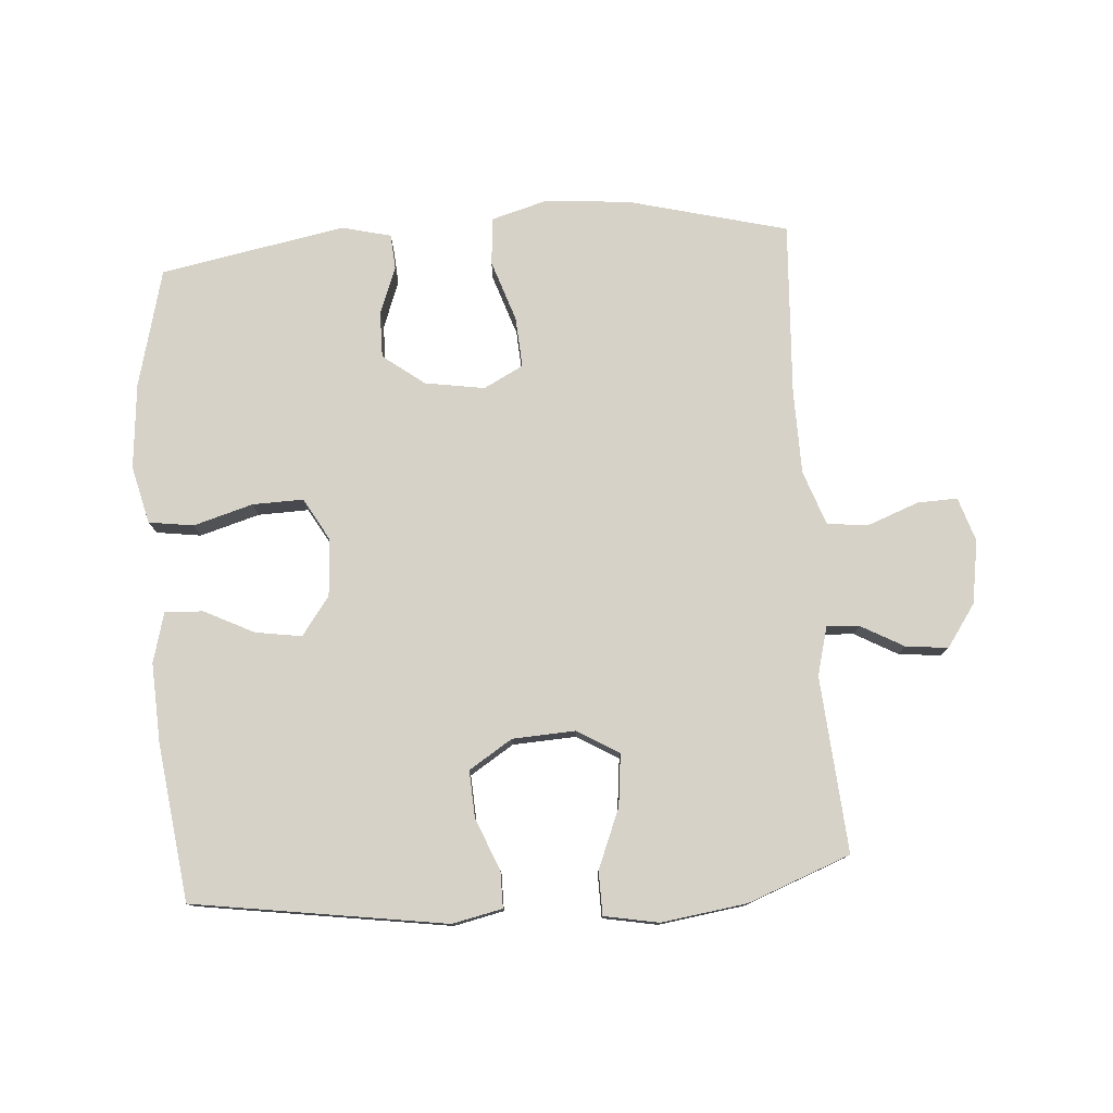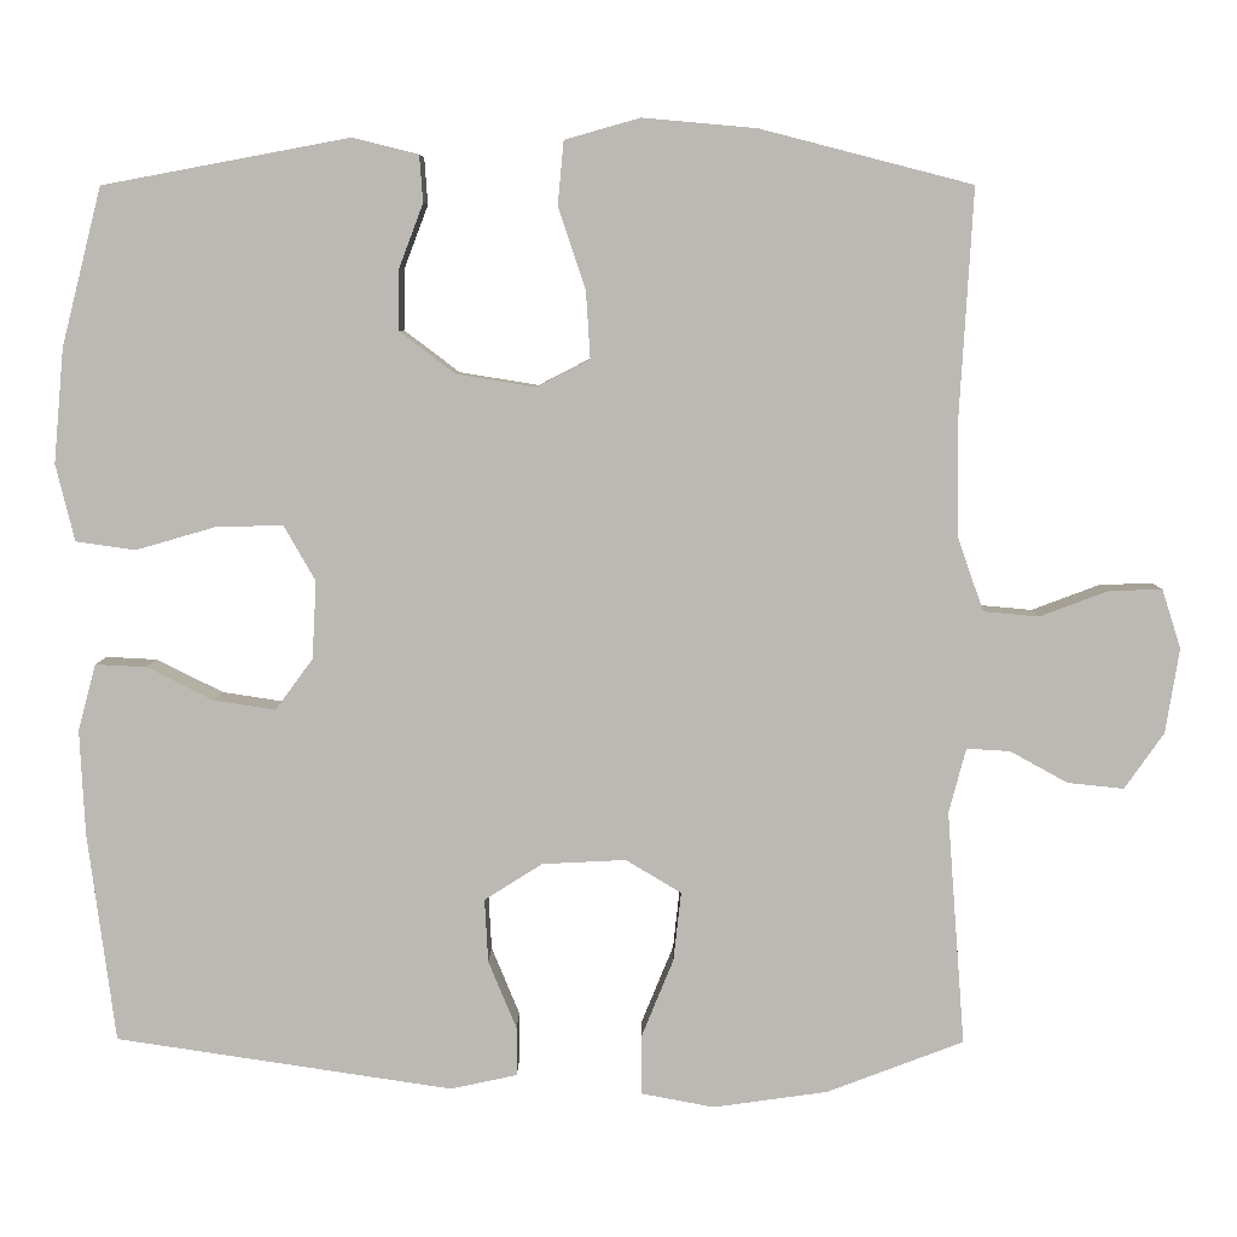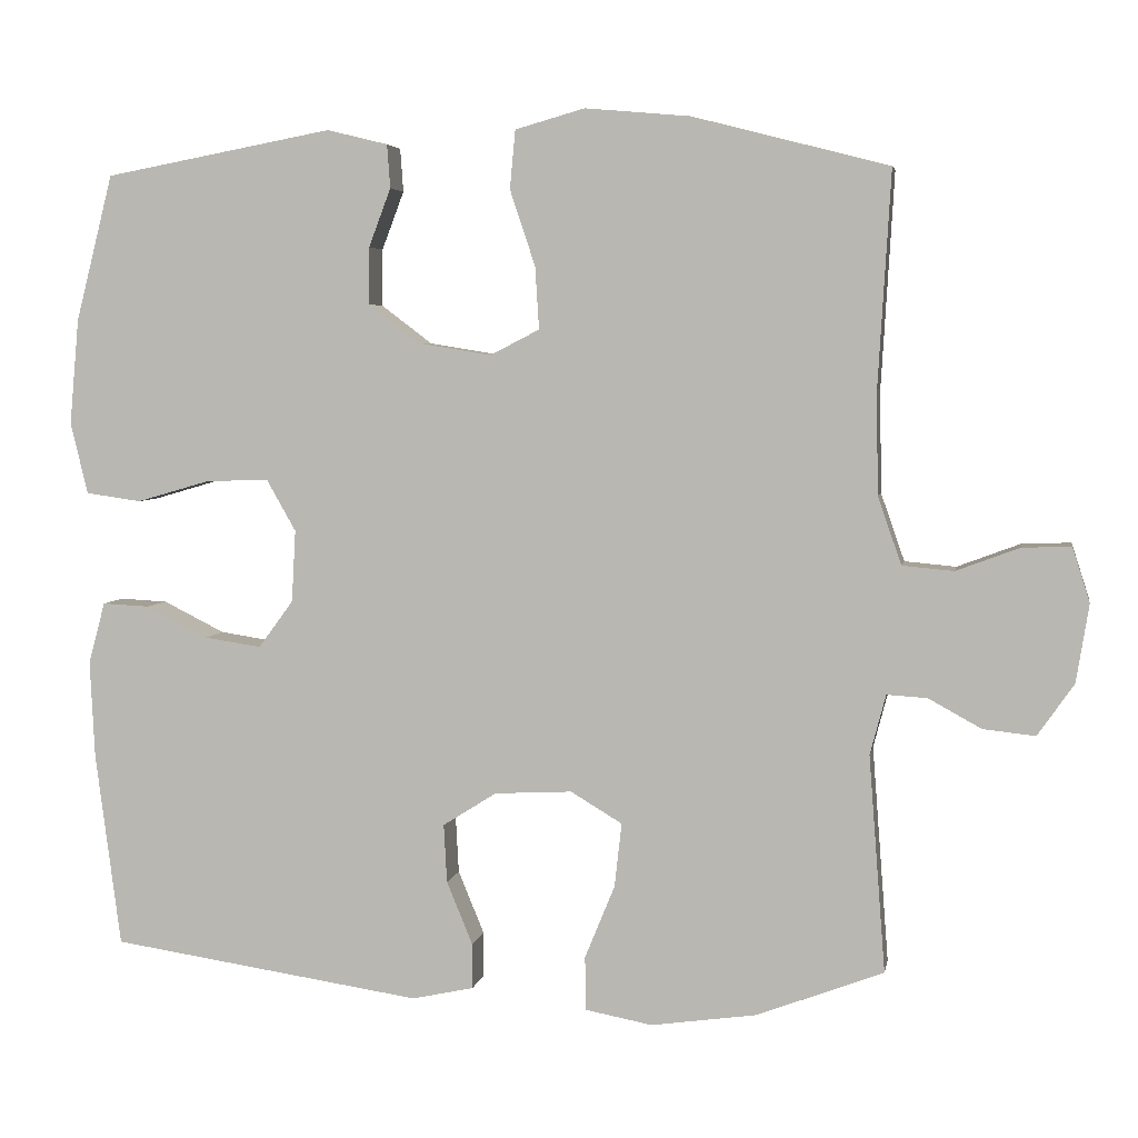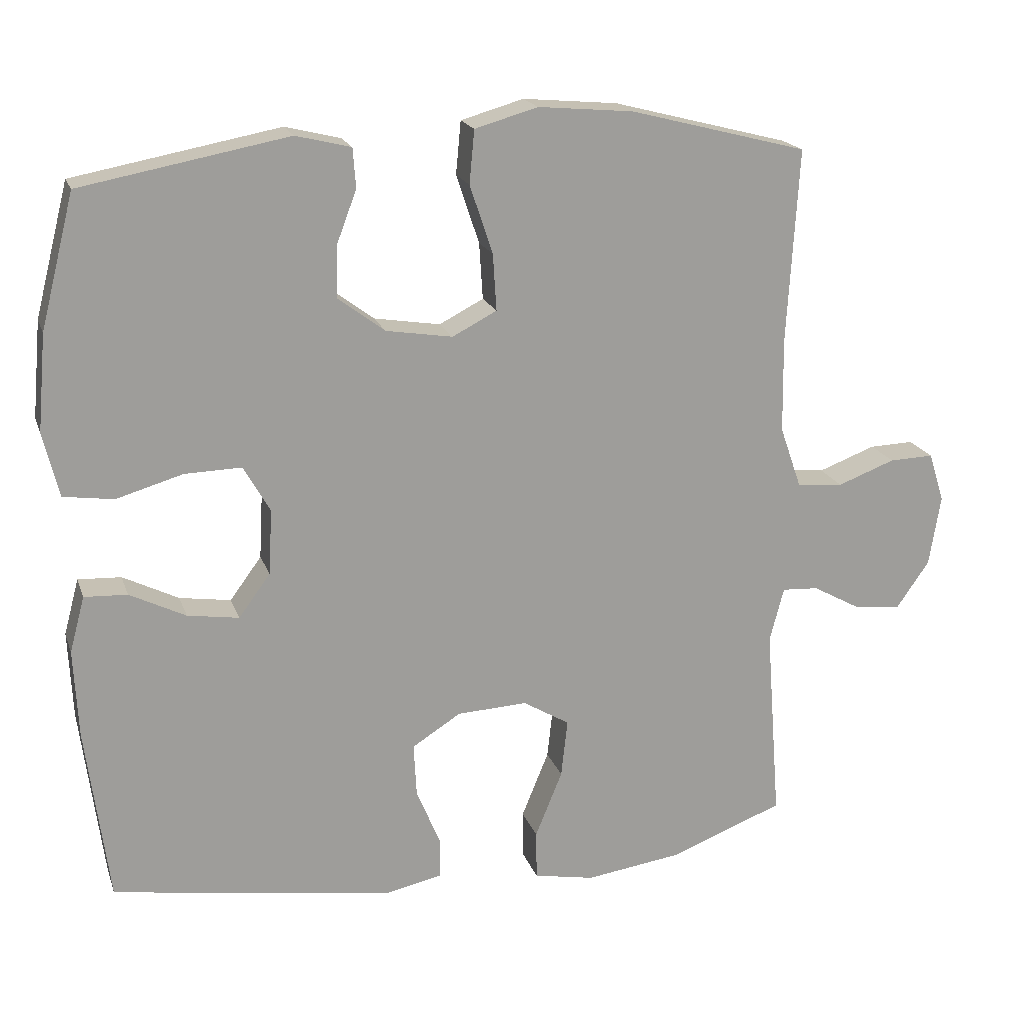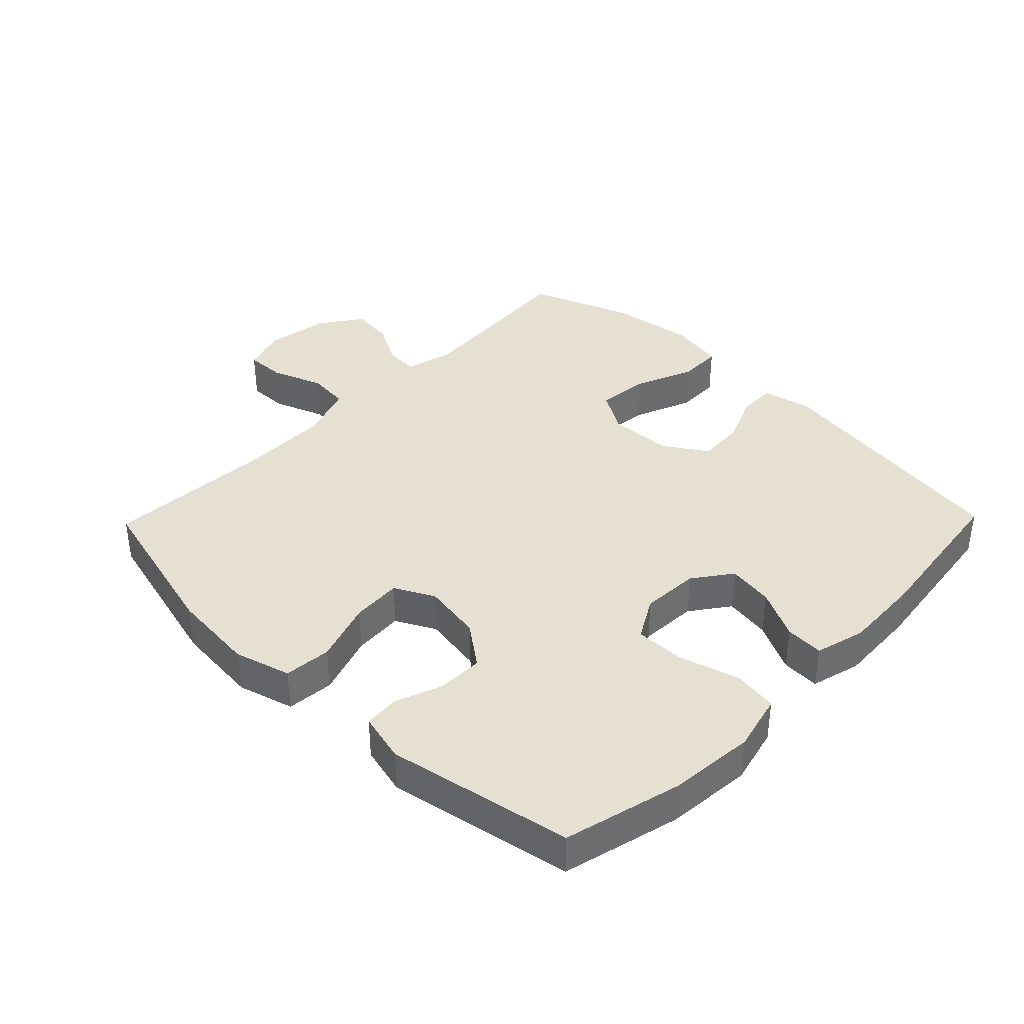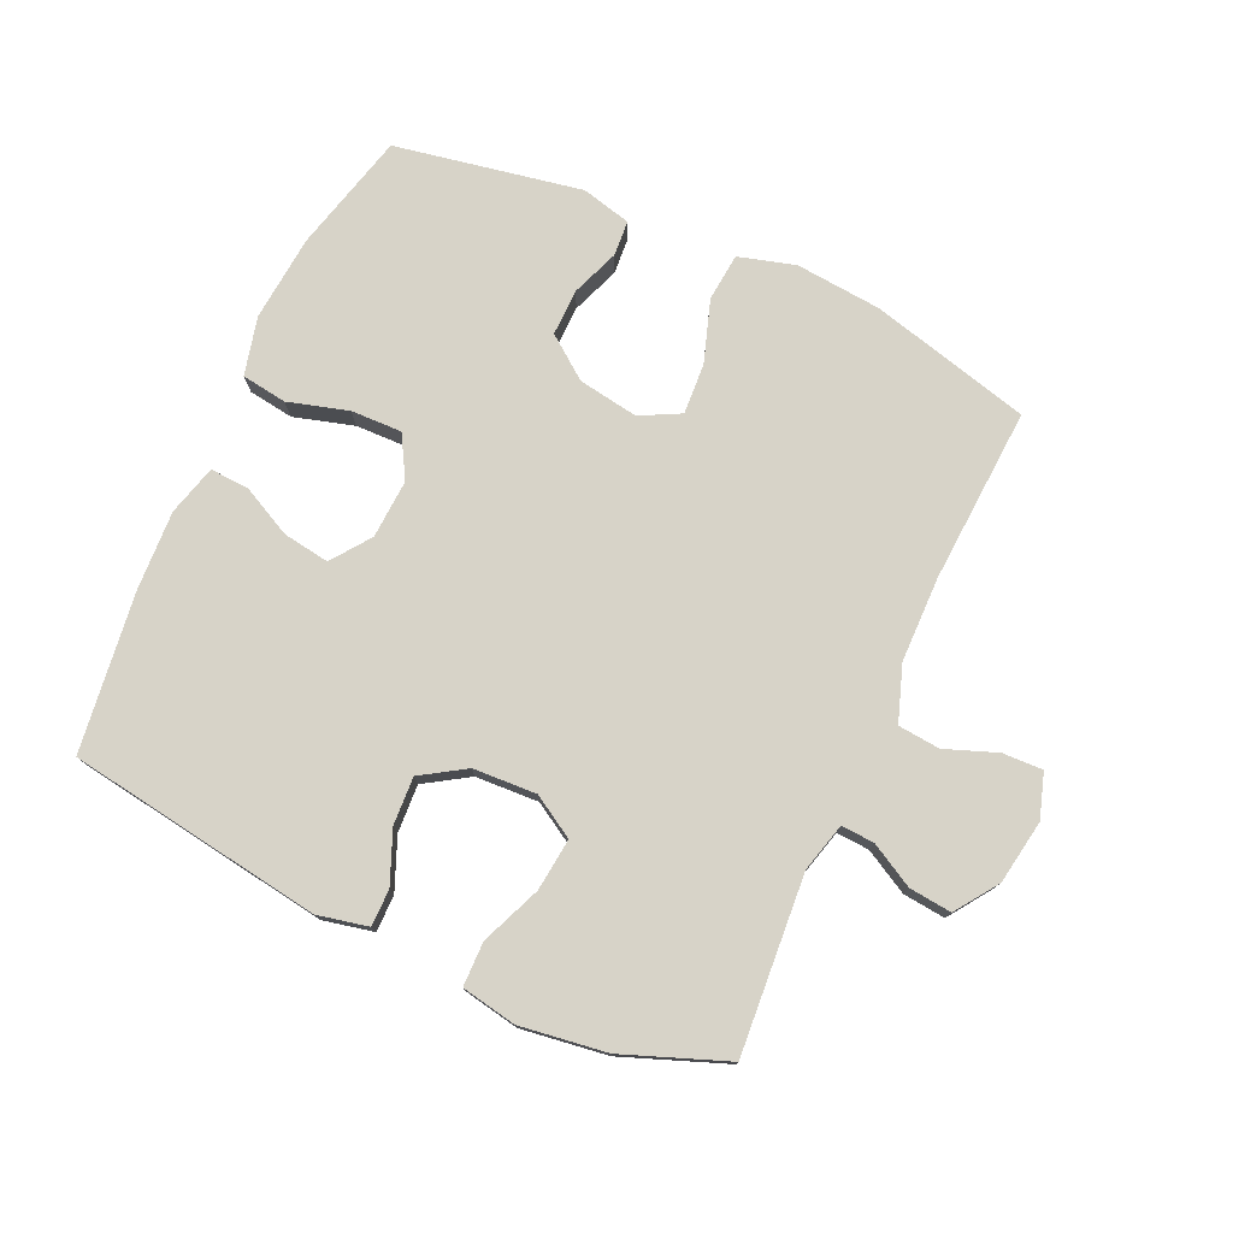
<metadata>
{"format":"obj","ext":"obj","renderer":"f3d","projection":"perspective","resolution":1024,"background":"white","views":[{"elev":77.7,"azim":175.8,"up":"+Y"},{"elev":6.5,"azim":-179.2,"up":"+Z"},{"elev":4.6,"azim":-169.9,"up":"+Z"},{"elev":19.0,"azim":163.9,"up":"+Z"},{"elev":38.3,"azim":44.2,"up":"+Y"},{"elev":76.7,"azim":-155.5,"up":"+Y"}]}
</metadata>
<code>
v -0.5 0.07 -0.5
v -0.479 0.07 -0.226
v -0.499 0.07 -0.15
v -0.55 0.07 -0.153
v -0.617 0.07 -0.19
v -0.683 0.07 -0.197
v -0.729 0.07 -0.131
v -0.745 0.07 -0.032
v -0.723 0.07 0.037
v -0.661 0.07 0.035
v -0.581 0.07 0.005
v -0.516 0.07 0.011
v -0.486 0.07 0.097
v -0.484 0.07 0.228
v -0.5 0.07 0.5
v -0.252 0.07 0.564
v -0.119 0.07 0.576
v -0.031 0.07 0.551
v -0.024 0.07 0.477
v -0.056 0.07 0.381
v -0.061 0.07 0.302
v 0.001 0.07 0.27
v 0.094 0.07 0.285
v 0.159 0.07 0.334
v 0.158 0.07 0.406
v 0.13 0.07 0.48
v 0.134 0.07 0.535
v 0.211 0.07 0.554
v 0.5 0.07 0.5
v 0.547 0.07 0.315
v 0.559 0.07 0.181
v 0.537 0.07 0.091
v 0.467 0.07 0.081
v 0.374 0.07 0.108
v 0.295 0.07 0.11
v 0.258 0.07 0.045
v 0.263 0.07 -0.046
v 0.307 0.07 -0.106
v 0.379 0.07 -0.095
v 0.457 0.07 -0.056
v 0.517 0.07 -0.053
v 0.538 0.07 -0.131
v 0.532 0.07 -0.254
v 0.5 0.07 -0.5
v 0.105 0.07 -0.559
v 0.027 0.07 -0.542
v 0.027 0.07 -0.485
v 0.06 0.07 -0.405
v 0.064 0.07 -0.331
v -0.004 0.07 -0.288
v -0.102 0.07 -0.283
v -0.167 0.07 -0.322
v -0.158 0.07 -0.403
v -0.12 0.07 -0.496
v -0.121 0.07 -0.564
v -0.206 0.07 -0.58
v -0.34 0.07 -0.561
v -0.5 0 -0.5
v -0.479 0 -0.226
v -0.499 0 -0.15
v -0.55 0 -0.153
v -0.617 0 -0.19
v -0.683 0 -0.197
v -0.729 0 -0.131
v -0.745 0 -0.032
v -0.723 0 0.037
v -0.661 0 0.035
v -0.581 0 0.005
v -0.516 0 0.011
v -0.486 0 0.097
v -0.484 0 0.228
v -0.5 0 0.5
v -0.252 0 0.564
v -0.119 0 0.576
v -0.031 0 0.551
v -0.024 0 0.477
v -0.056 0 0.381
v -0.061 0 0.302
v 0.001 0 0.27
v 0.094 0 0.285
v 0.159 0 0.334
v 0.158 0 0.406
v 0.13 0 0.48
v 0.134 0 0.535
v 0.211 0 0.554
v 0.5 0 0.5
v 0.547 0 0.315
v 0.559 0 0.181
v 0.537 0 0.091
v 0.467 0 0.081
v 0.374 0 0.108
v 0.295 0 0.11
v 0.258 0 0.045
v 0.263 0 -0.046
v 0.307 0 -0.106
v 0.379 0 -0.095
v 0.457 0 -0.056
v 0.517 0 -0.053
v 0.538 0 -0.131
v 0.532 0 -0.254
v 0.5 0 -0.5
v 0.105 0 -0.559
v 0.027 0 -0.542
v 0.027 0 -0.485
v 0.06 0 -0.405
v 0.064 0 -0.331
v -0.004 0 -0.288
v -0.102 0 -0.283
v -0.167 0 -0.322
v -0.158 0 -0.403
v -0.12 0 -0.496
v -0.121 0 -0.564
v -0.206 0 -0.58
v -0.34 0 -0.561
f 56 57 1 2
f 53 54 55 56
f 52 53 56 2
f 51 52 2 3
f 50 51 3
f 45 46 47 48
f 45 48 49
f 44 45 49
f 43 44 49 50
f 39 40 41 42
f 38 39 42 43
f 31 32 33 34
f 31 34 35
f 30 31 35
f 29 30 35
f 28 29 35 36
f 25 26 27 28
f 24 25 28 36
f 17 18 19 20
f 17 20 21
f 14 15 16 17
f 13 14 17 21
f 12 13 21 22
f 8 9 10 11
f 8 11 12
f 7 8 12
f 4 5 6 7
f 3 4 7 12
f 38 43 50 3
f 23 24 36 37
f 12 22 23 37
f 3 12 37 38
f 59 58 114 113
f 113 112 111 110
f 59 113 110 109
f 60 59 109 108
f 60 108 107
f 105 104 103 102
f 106 105 102
f 106 102 101
f 107 106 101 100
f 99 98 97 96
f 100 99 96 95
f 91 90 89 88
f 92 91 88
f 92 88 87
f 92 87 86
f 93 92 86 85
f 85 84 83 82
f 93 85 82 81
f 77 76 75 74
f 78 77 74
f 74 73 72 71
f 78 74 71 70
f 79 78 70 69
f 68 67 66 65
f 69 68 65
f 69 65 64
f 64 63 62 61
f 69 64 61 60
f 60 107 100 95
f 94 93 81 80
f 94 80 79 69
f 95 94 69 60
f 1 58 59 2
f 2 59 60 3
f 3 60 61 4
f 4 61 62 5
f 5 62 63 6
f 6 63 64 7
f 7 64 65 8
f 8 65 66 9
f 9 66 67 10
f 10 67 68 11
f 11 68 69 12
f 12 69 70 13
f 13 70 71 14
f 14 71 72 15
f 15 72 73 16
f 16 73 74 17
f 17 74 75 18
f 18 75 76 19
f 19 76 77 20
f 20 77 78 21
f 21 78 79 22
f 22 79 80 23
f 23 80 81 24
f 24 81 82 25
f 25 82 83 26
f 26 83 84 27
f 27 84 85 28
f 28 85 86 29
f 29 86 87 30
f 30 87 88 31
f 31 88 89 32
f 32 89 90 33
f 33 90 91 34
f 34 91 92 35
f 35 92 93 36
f 36 93 94 37
f 37 94 95 38
f 38 95 96 39
f 39 96 97 40
f 40 97 98 41
f 41 98 99 42
f 42 99 100 43
f 43 100 101 44
f 44 101 102 45
f 45 102 103 46
f 46 103 104 47
f 47 104 105 48
f 48 105 106 49
f 49 106 107 50
f 50 107 108 51
f 51 108 109 52
f 52 109 110 53
f 53 110 111 54
f 54 111 112 55
f 55 112 113 56
f 56 113 114 57
f 57 114 58 1

</code>
